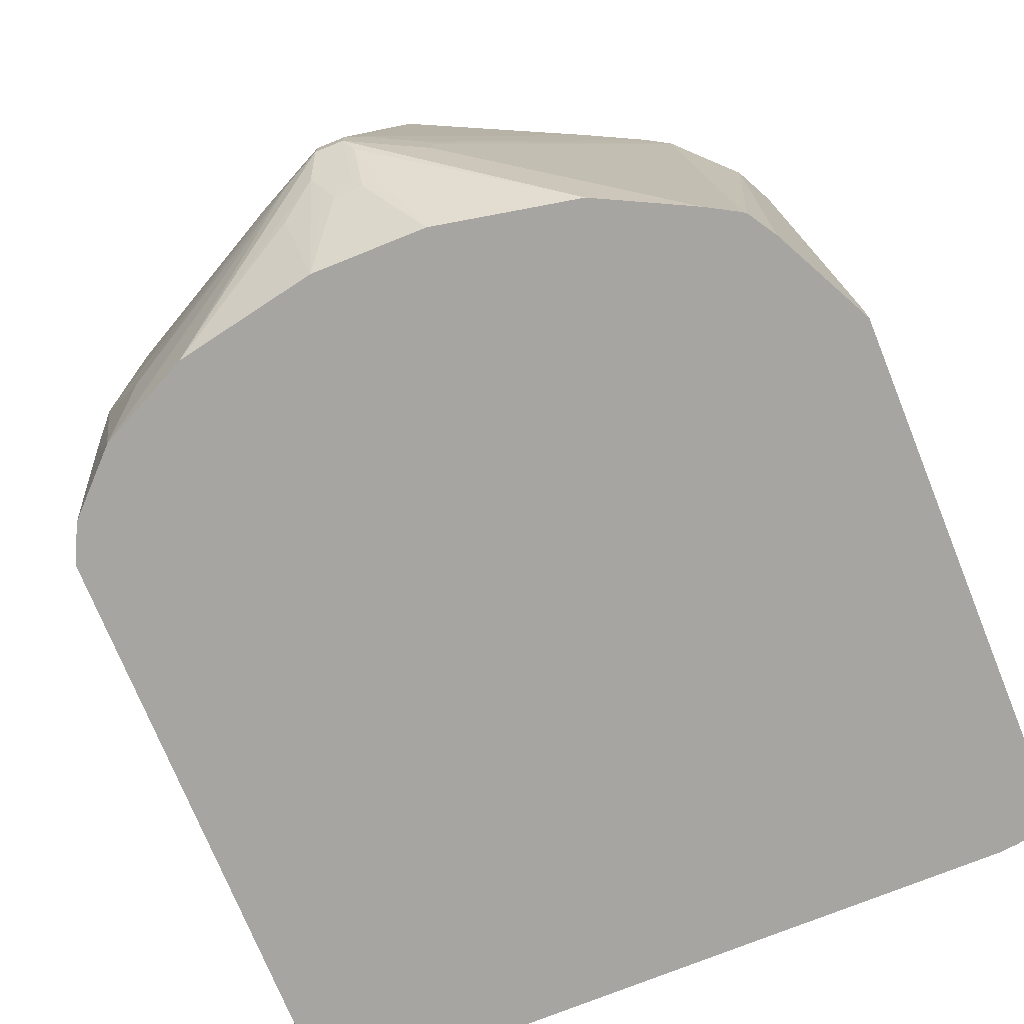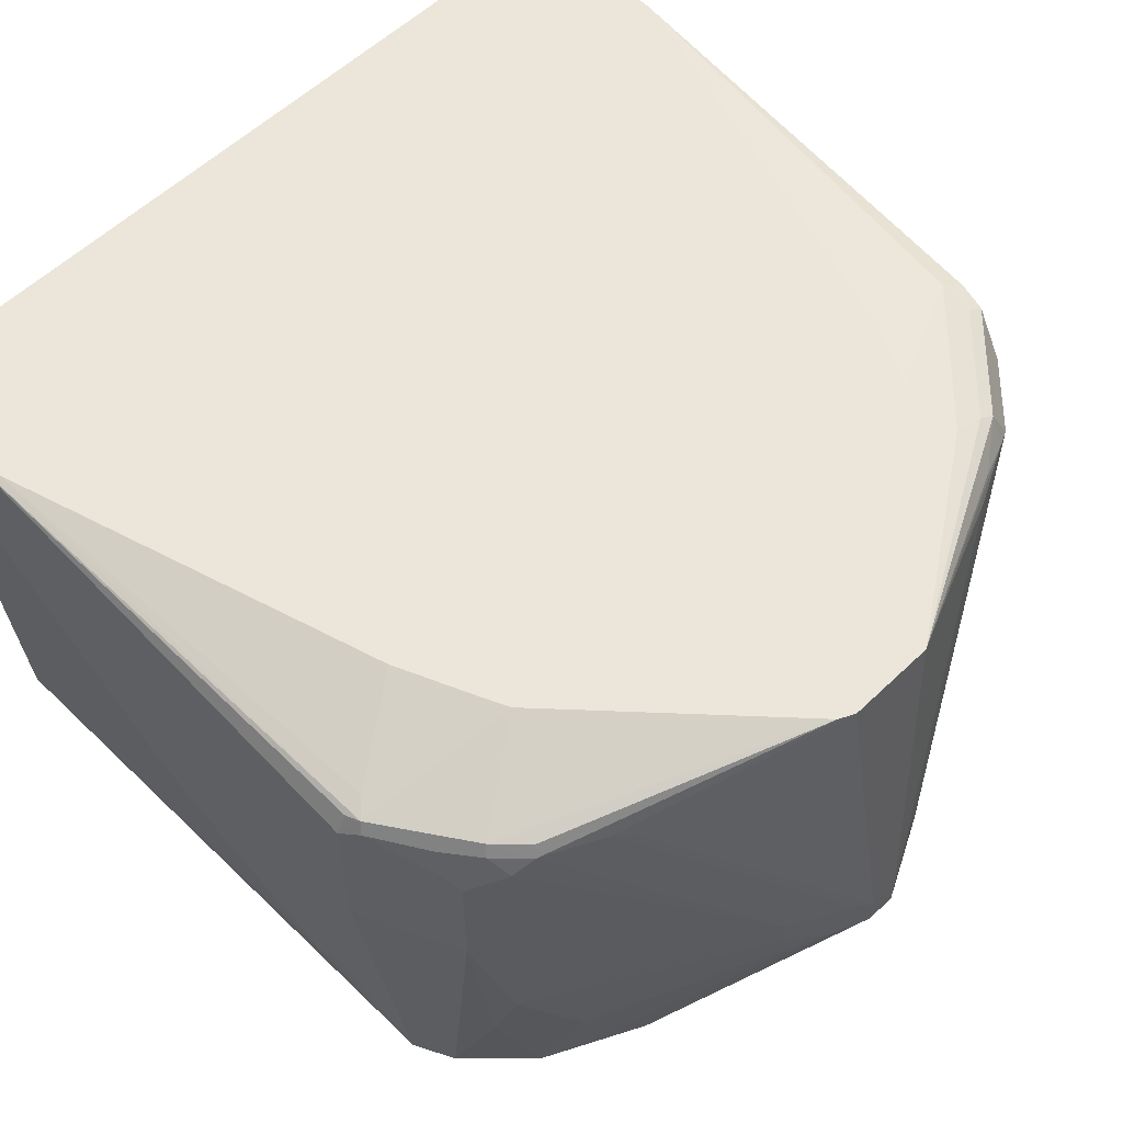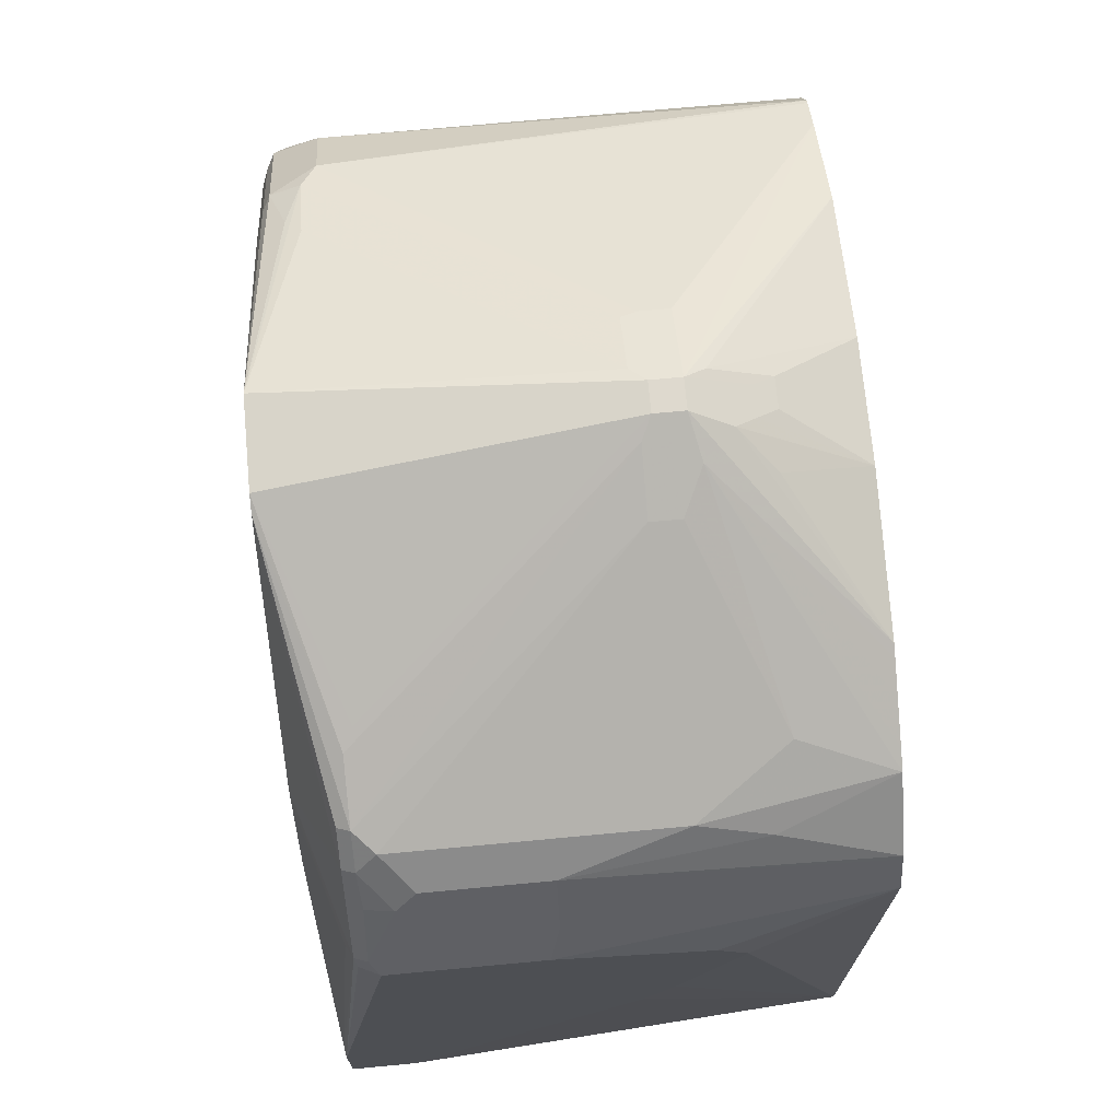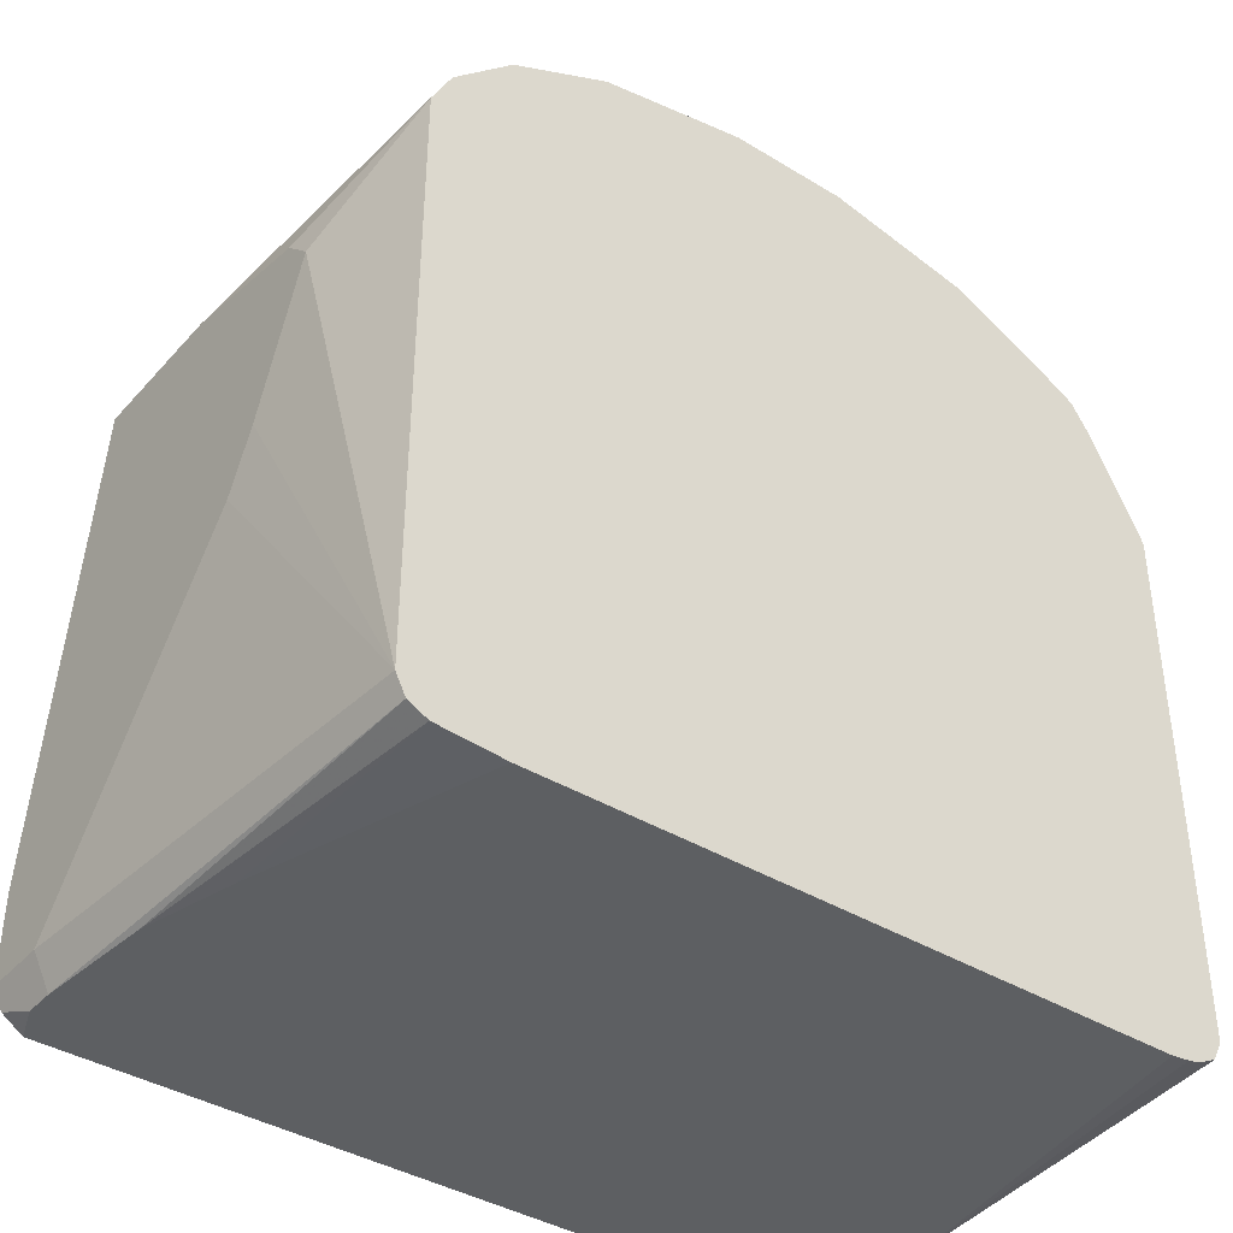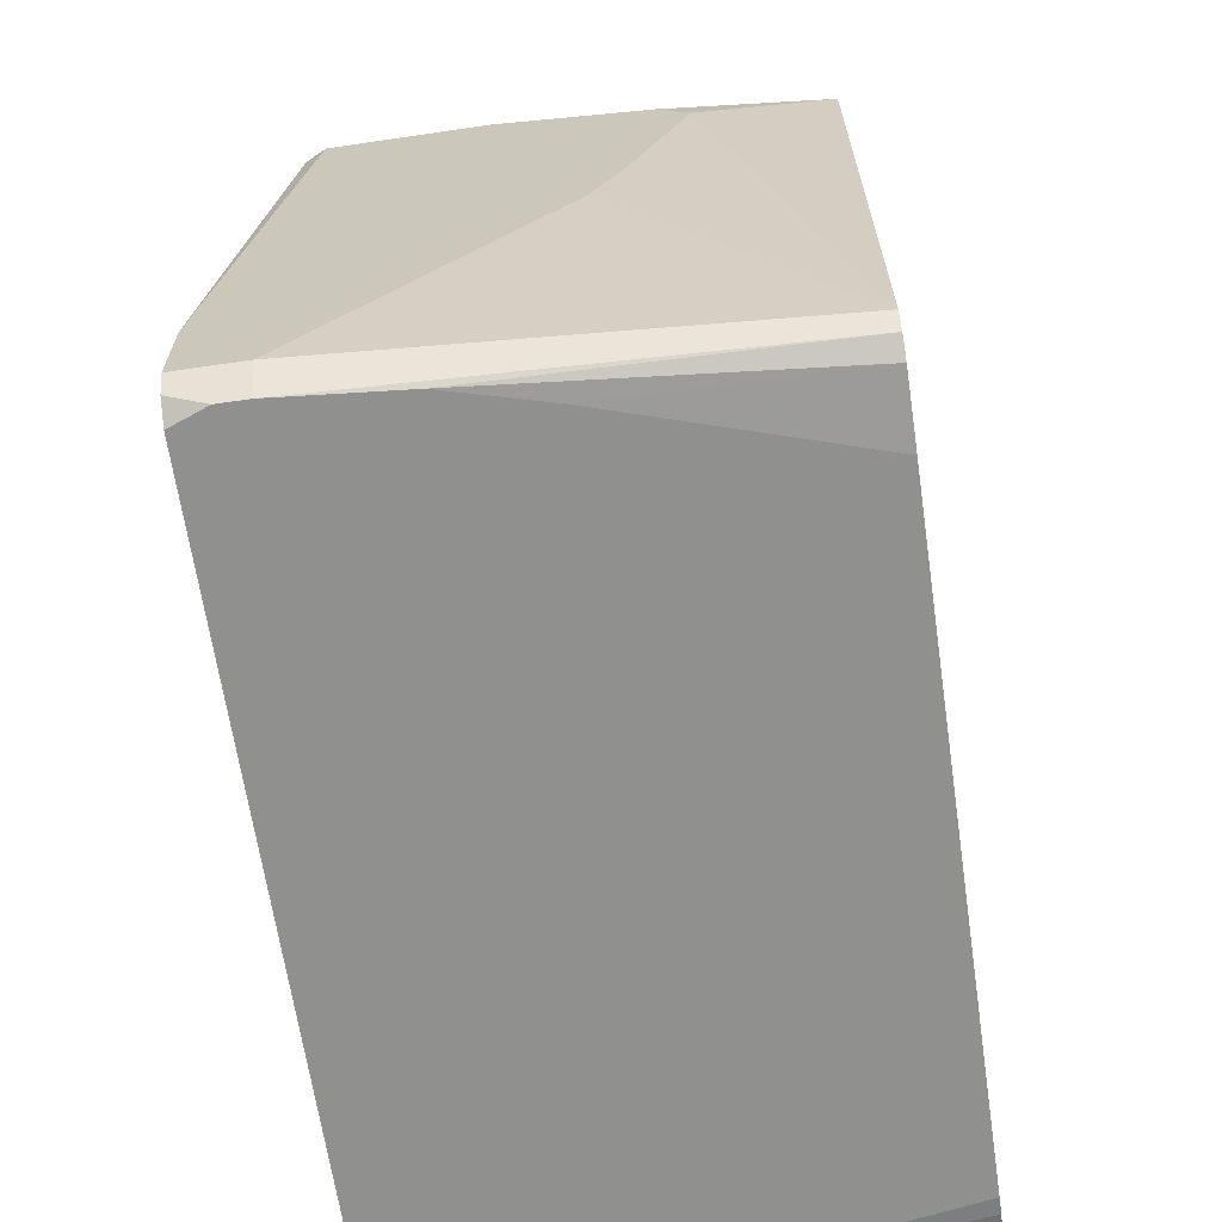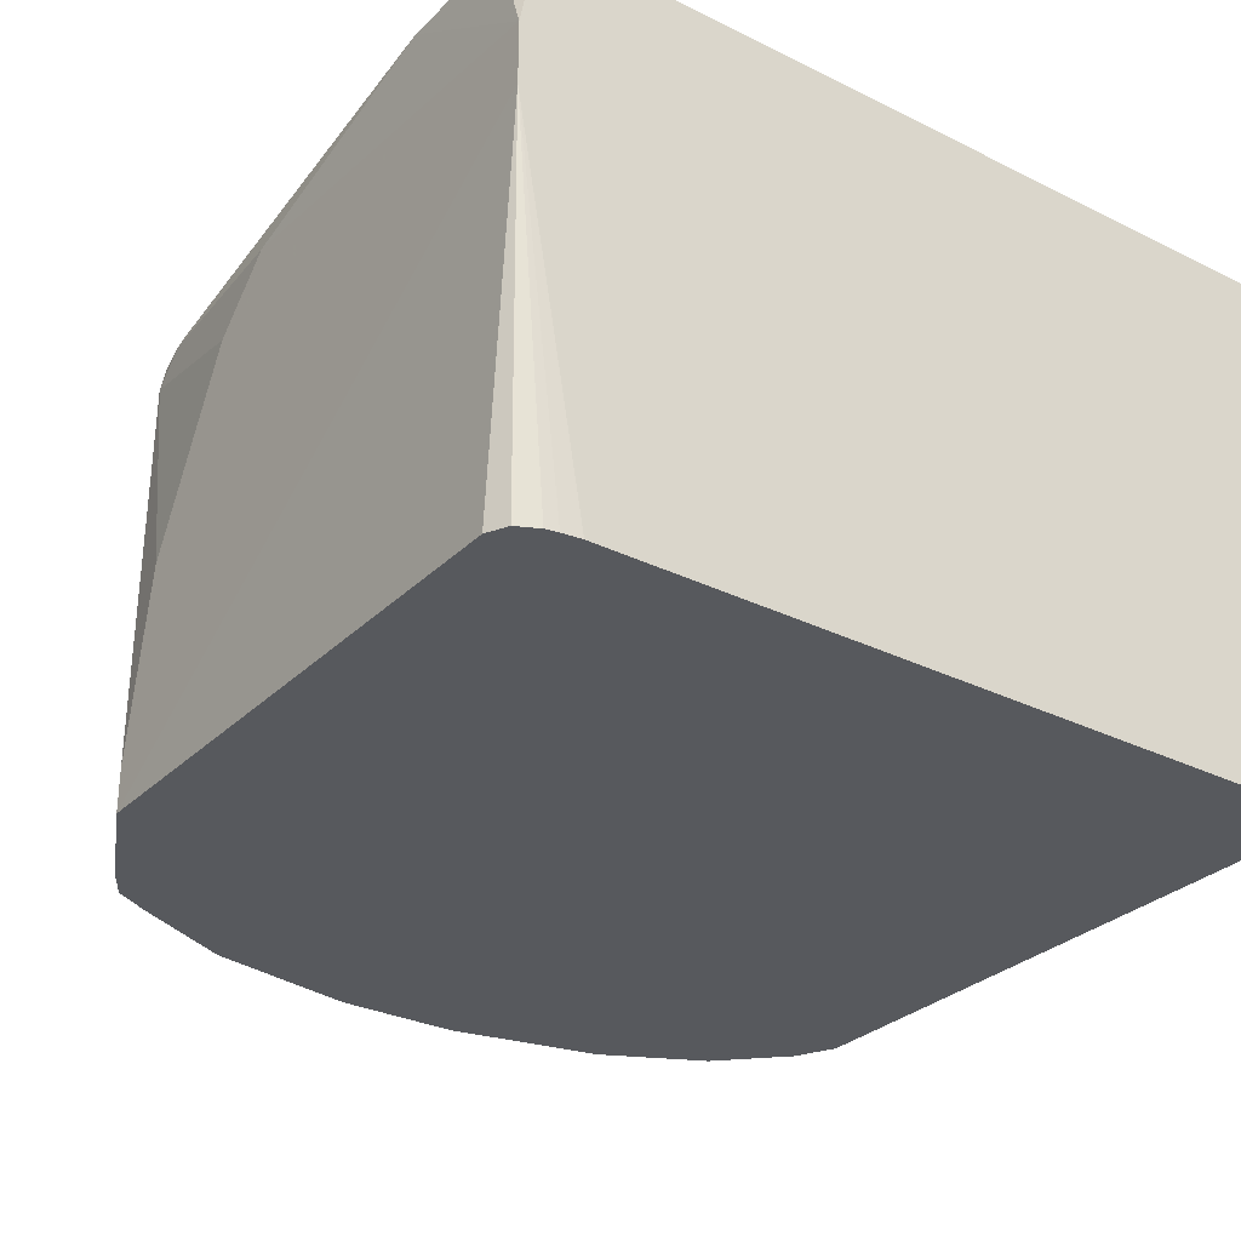
<metadata>
{"format":"obj","ext":"obj","renderer":"f3d","projection":"perspective","resolution":1024,"background":"white","views":[{"elev":-73.8,"azim":-158.0,"up":"+Z"},{"elev":56.9,"azim":135.1,"up":"+Z"},{"elev":71.5,"azim":84.7,"up":"+Y"},{"elev":-39.6,"azim":142.9,"up":"+Y"},{"elev":-65.6,"azim":98.4,"up":"+Y"},{"elev":-29.7,"azim":-35.9,"up":"+Z"}]}
</metadata>
<code>
v 0.307 0.3274 0.4298
v 0.2866 0.3479 0.2169
v 0.2934 0.3548 0.423
v 0.307 0.3274 0.5322
v 0.307 0.307 0.3275
v 0.2743 0.3724 0.2169
v 0.307 0.2865 0.3071
v 0.2866 -0.06138 0.2169
v 0.2729 0.3957 0.423
v 0.2866 0.3684 0.4298
v 0.3002 0.3411 0.539
v 0.2968 0.3377 0.5475
v 0.3002 0.3274 0.5458
v 0.307 3e-06 0.5783
v 0.2729 0.3752 0.2169
v 0.307 0.1843 0.348
v 0.307 0.1433 0.3684
v 0.307 0.04096 0.4503
v 0.307 -0.06138 0.5322
v 0.2952 -0.085 0.5322
v 0.2797 -0.07503 0.2169
v 0.2729 0.3957 0.5049
v 0.2592 0.4025 0.2934
v 0.2524 0.4162 0.3412
v 0.2866 0.3684 0.5117
v 0.2934 0.3548 0.5254
v 0.2797 0.3821 0.5185
v 0.2763 0.3786 0.5373
v 0.2558 0.3991 0.5475
v 0.1944 0.3581 0.5783
v 0.2866 0.3274 0.5526
v 0.3021 0.02006 0.5783
v 0.307 -0.06138 0.5783
v 0.2319 0.4162 0.2169
v 0.3052 -0.06488 0.5783
v 0.2952 -0.085 0.5526
v 0.2881 -0.085 0.4487
v 0.2661 -0.08186 0.2169
v 0.2524 0.4162 0.5254
v 0.2115 0.4366 0.2798
v 0.09552 0.5049 0.3343
v 0.2592 0.4025 0.539
v 0.2388 0.423 0.539
v 0.2354 0.4196 0.5475
v 0.0666 0.4965 0.5783
v 0.1994 0.3472 0.5783
v 0.2251 0.2865 0.5783
v 0.2183 0.423 0.2169
v 0.06818 0.5185 0.3207
v 0.3002 -0.07503 0.5783
v 0.2855 -0.085 0.5783
v 0.2704 -0.085 0.3825
v 0.2189 -0.085 0.2169
v 0.09552 0.5049 0.3548
v 0.08185 0.5117 0.3275
v 0.05457 0.5254 0.3343
v 0.05457 0.5254 0.3548
v 0.1978 0.4434 0.539
v 0.05614 0.5017 0.5783
v 0.1924 0.436 0.2169
v 0.172 0.4462 0.2169
v 0.1637 0.4503 0.2169
v 0.0409 0.5322 0.3275
v -0.2485 -0.085 0.5783
v -0.2246 -0.085 0.2169
v 0.0409 0.5322 0.348
v 0.1842 0.4503 0.5322
v -0.005233 0.5017 0.5783
v 0.06137 0.4707 0.2169
v 0.07161 0.5014 0.2763
v 0.04776 0.5185 0.3002
v 0.0409 0.5117 0.2866
v 0.02042 0.5322 0.3275
v -0.2493 -0.085 0.5768
v -0.2508 -0.08343 0.5783
v -0.2676 -0.085 0.4708
v -0.2373 -0.08349 0.2169
v 0.02042 0.5322 0.348
v 0.01024 0.5271 0.3582
v -0.133 0.4452 0.5424
v -0.1739 0.4247 0.5424
v -0.1433 0.4375 0.5526
v -0.1739 0.4144 0.5629
v -0.1637 0.4119 0.568
v -0.1433 0.4094 0.5731
v -0.1229 0.3862 0.5783
v -0.02042 0.4707 0.2169
v 0.03409 0.5049 0.2729
v 0.02042 0.5117 0.2866
v -0.03409 0.5049 0.3275
v 0.01367 0.5254 0.3139
v -0.1228 0.4503 0.2169
v -0.1774 0.423 0.2169
v -0.191 0.4162 0.2169
v -0.2543 -0.085 0.5613
v -0.2641 -0.085 0.5301
v -0.2592 -0.07503 0.5783
v -0.2661 0.307 0.2169
v -0.2661 -0.06138 0.2169
v -0.26 -0.07358 0.2169
v -0.2592 -0.07503 0.2169
v -0.2578 -0.07576 0.2169
v -0.2456 -0.08186 0.2169
v -0.2676 -0.085 0.5117
v -0.03409 0.5049 0.348
v -0.03066 0.5066 0.3582
v -0.191 0.4162 0.5322
v -0.1944 0.394 0.5629
v -0.2251 0.3505 0.568
v -0.2251 0.3274 0.5731
v -0.143 0.3661 0.5783
v 0.01367 0.5049 0.2729
v -0.2129 0.4037 0.2169
v -0.2661 -0.06138 0.5783
v -0.2661 0.307 0.2456
v -0.2565 0.3262 0.2169
v -0.2661 0.02048 0.5783
v -0.2661 0.1843 0.5322
v -0.2661 0.2047 0.5117
v -0.2661 0.2251 0.4913
v -0.2661 0.2865 0.3684
v -0.2159 0.4018 0.2169
v -0.2319 0.3752 0.5322
v -0.2354 0.3531 0.5629
v -0.2388 0.3343 0.5663
v -0.1737 0.3018 0.5783
v -0.1637 0.3248 0.5783
v -0.1636 0.3249 0.5783
v -0.1432 0.3658 0.5783
v -0.2623 0.03764 0.5783
v -0.2456 0.3479 0.5322
v -0.2388 0.3616 0.5322
v -0.2388 0.3616 0.2169
v -0.2456 0.3274 0.5526
v -0.2292 0.3807 0.2169
v -0.2405 0.3505 0.5526
v -0.236 0.3671 0.2169
f 68 85 86
f 69 112 88
f 68 84 85
f 68 83 84
f 69 87 112
f 68 78 79
f 68 81 82
f 68 80 81
f 68 79 80
f 69 88 72
f 65 76 77
f 64 75 74
f 68 82 83
f 69 72 71
f 74 75 95
f 72 88 112
f 72 112 89
f 73 90 105
f 73 105 78
f 73 89 112
f 73 112 91
f 73 91 92
f 73 93 94
f 73 94 90
f 75 96 95
f 75 97 96
f 76 99 100
f 63 78 66
f 76 98 99
f 69 71 70
f 63 73 78
f 41 56 57
f 63 72 89
f 39 54 43
f 76 100 101
f 39 43 42
f 40 49 55
f 40 55 41
f 41 55 63
f 41 63 56
f 41 57 54
f 43 54 57
f 43 57 58
f 43 58 45
f 43 45 44
f 45 58 59
f 48 60 49
f 63 89 73
f 49 60 61
f 49 62 63
f 49 63 55
f 56 63 66
f 56 66 57
f 57 66 67
f 57 67 58
f 58 67 59
f 59 66 78
f 59 78 68
f 59 67 66
f 62 69 70
f 62 70 71
f 62 71 63
f 63 71 72
f 49 61 62
f 76 101 102
f 118 131 119
f 76 103 77
f 108 124 109
f 109 124 125
f 109 125 110
f 110 126 127
f 110 127 128
f 110 128 129
f 110 129 111
f 110 125 117
f 110 117 130
f 110 130 126
f 115 121 131
f 115 131 132
f 115 132 116
f 116 132 133
f 107 124 108
f 117 125 134
f 118 134 131
f 38 52 53
f 119 131 120
f 120 131 121
f 122 135 123
f 123 135 137
f 123 137 132
f 123 132 136
f 123 136 124
f 124 136 125
f 125 136 134
f 131 136 132
f 131 134 136
f 132 137 133
f 117 134 118
f 107 123 124
f 107 122 123
f 107 113 122
f 76 104 115
f 76 115 98
f 78 105 106
f 78 106 79
f 79 106 81
f 79 81 80
f 81 106 107
f 81 107 83
f 81 83 82
f 83 107 108
f 83 108 84
f 84 108 109
f 84 109 85
f 85 109 110
f 85 110 86
f 86 110 111
f 87 91 112
f 105 107 106
f 104 121 115
f 104 120 121
f 104 119 120
f 104 118 119
f 104 117 118
f 76 102 103
f 104 114 117
f 96 114 104
f 96 97 114
f 94 113 107
f 90 107 105
f 90 94 107
f 87 92 91
f 98 115 116
f 37 52 38
f 73 92 93
f 35 50 36
f 2 122 113
f 2 113 94
f 2 94 93
f 2 93 92
f 2 92 87
f 2 87 69
f 2 69 62
f 2 62 61
f 2 61 60
f 2 60 48
f 2 48 34
f 2 34 15
f 2 15 6
f 3 6 9
f 2 135 122
f 3 9 10
f 4 12 13
f 4 13 14
f 6 15 9
f 7 16 8
f 8 16 17
f 8 17 18
f 8 18 19
f 8 19 20
f 8 20 21
f 9 22 25
f 9 25 10
f 9 15 23
f 9 23 24
f 9 24 39
f 4 11 12
f 9 39 22
f 2 137 135
f 2 116 133
f 36 50 51
f 1 2 3
f 1 3 10
f 1 10 25
f 1 25 26
f 1 26 11
f 1 11 4
f 1 4 14
f 1 14 33
f 1 33 19
f 1 19 18
f 1 17 16
f 1 16 7
f 1 7 5
f 2 133 137
f 1 5 2
f 2 5 7
f 2 7 8
f 2 8 21
f 2 21 38
f 2 38 53
f 2 53 65
f 2 65 77
f 2 77 103
f 2 103 102
f 2 102 101
f 2 101 100
f 2 100 99
f 2 99 98
f 2 98 116
f 2 6 3
f 11 26 27
f 1 18 17
f 11 28 12
f 20 95 96
f 20 96 104
f 20 104 76
f 20 76 65
f 20 65 53
f 20 53 52
f 20 52 37
f 20 37 21
f 20 35 36
f 21 37 38
f 22 27 26
f 22 26 25
f 22 39 27
f 23 34 24
f 20 74 95
f 24 34 40
f 24 41 54
f 24 54 39
f 27 39 42
f 27 42 28
f 28 42 29
f 29 42 43
f 29 43 44
f 29 45 30
f 30 46 31
f 31 46 47
f 31 47 32
f 34 48 49
f 11 27 28
f 34 49 40
f 24 40 41
f 20 64 74
f 29 44 45
f 20 36 51
f 12 29 30
f 20 51 64
f 12 28 29
f 12 30 31
f 12 31 32
f 12 14 13
f 14 32 47
f 14 47 46
f 14 46 30
f 14 30 45
f 14 45 59
f 14 59 68
f 14 68 86
f 14 86 111
f 14 111 129
f 12 32 14
f 14 128 127
f 19 35 20
f 19 33 35
f 14 129 128
f 14 35 33
f 14 50 35
f 14 51 50
f 14 64 51
f 15 34 23
f 14 97 75
f 14 114 97
f 14 75 64
f 14 117 114
f 14 127 126
f 14 126 130
f 14 130 117

</code>
